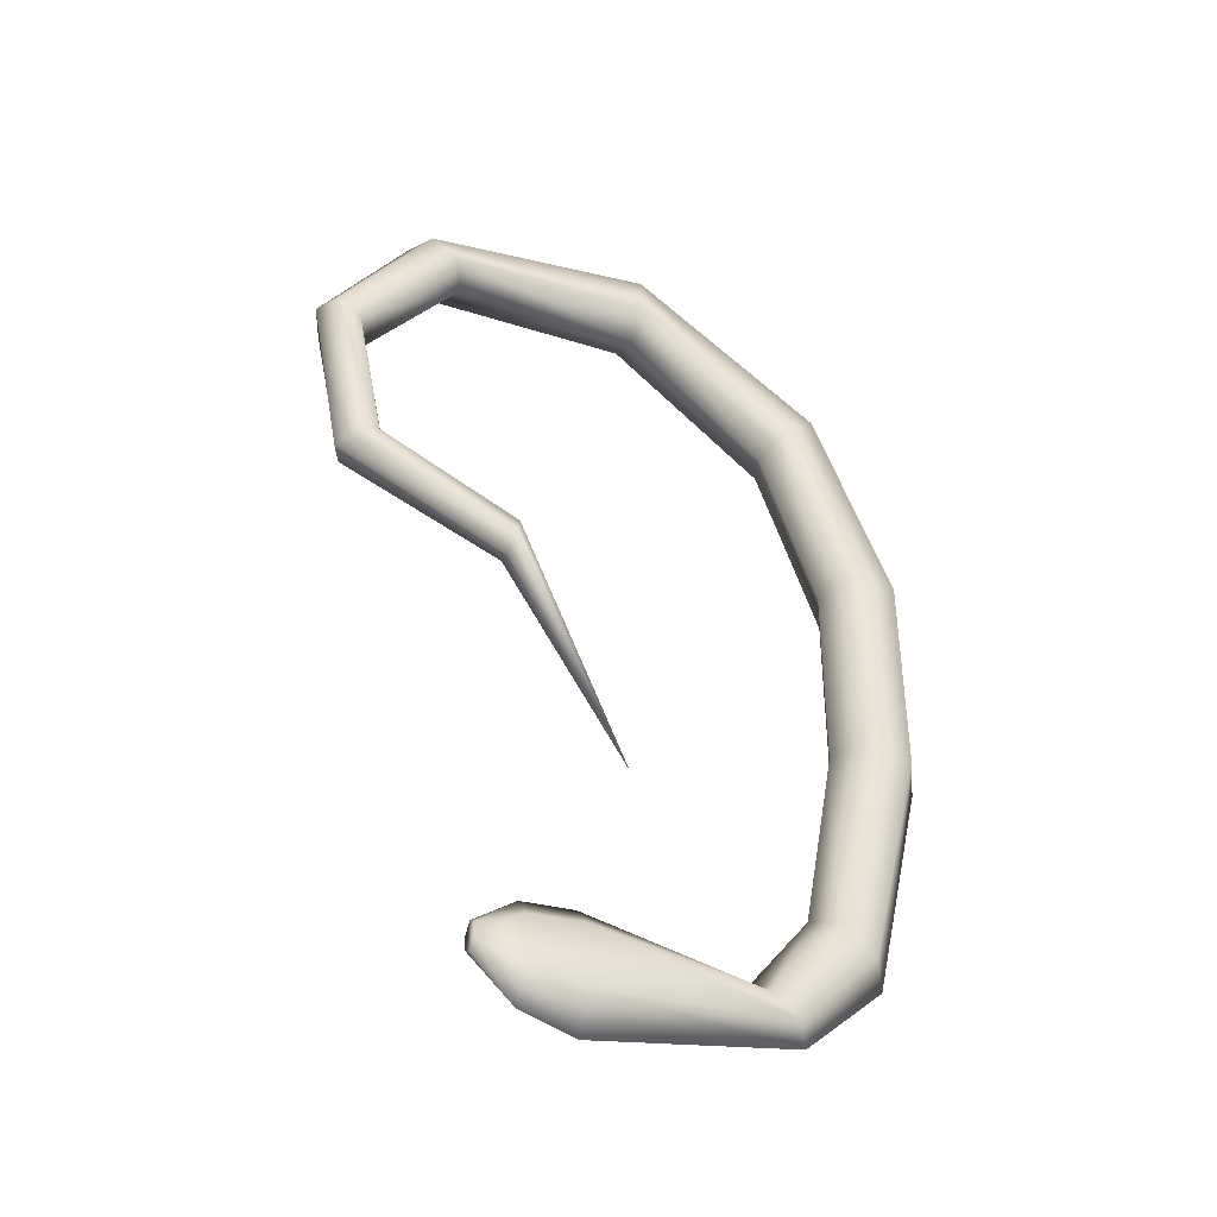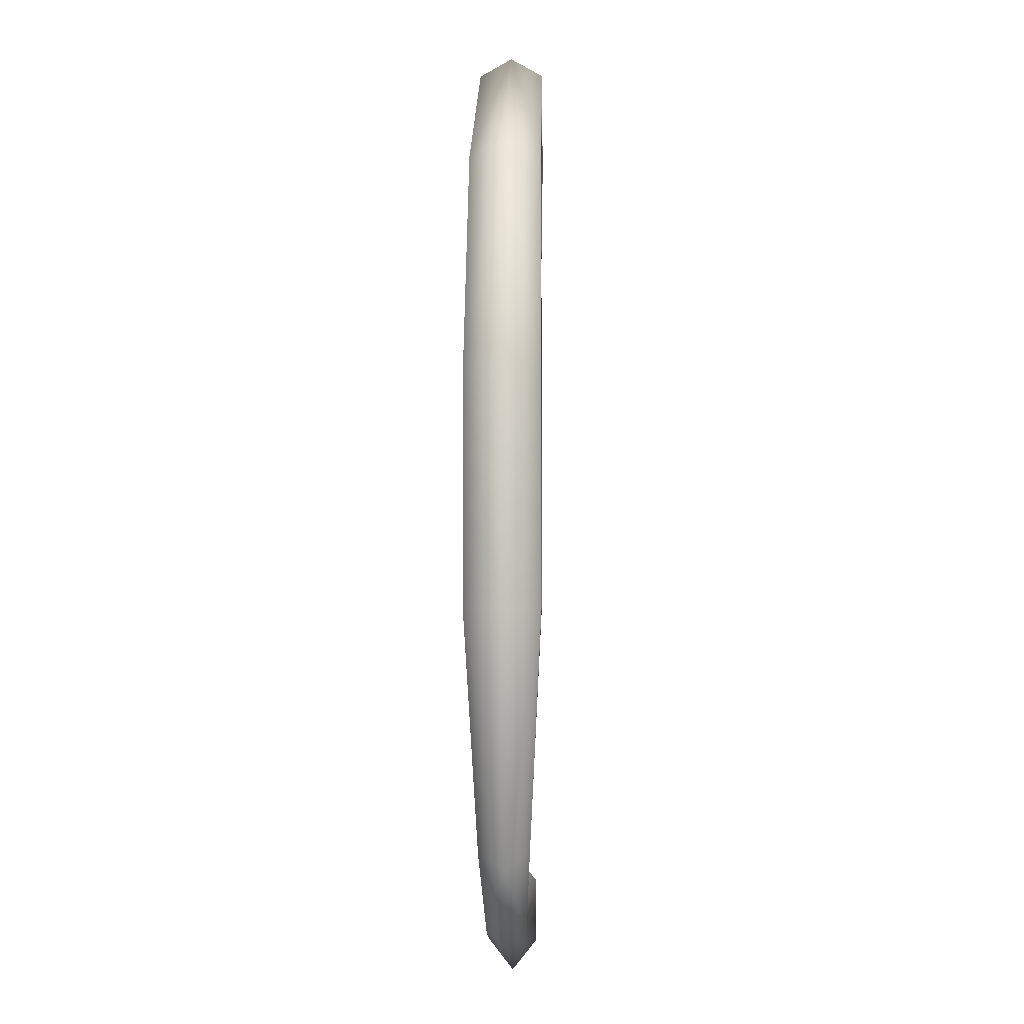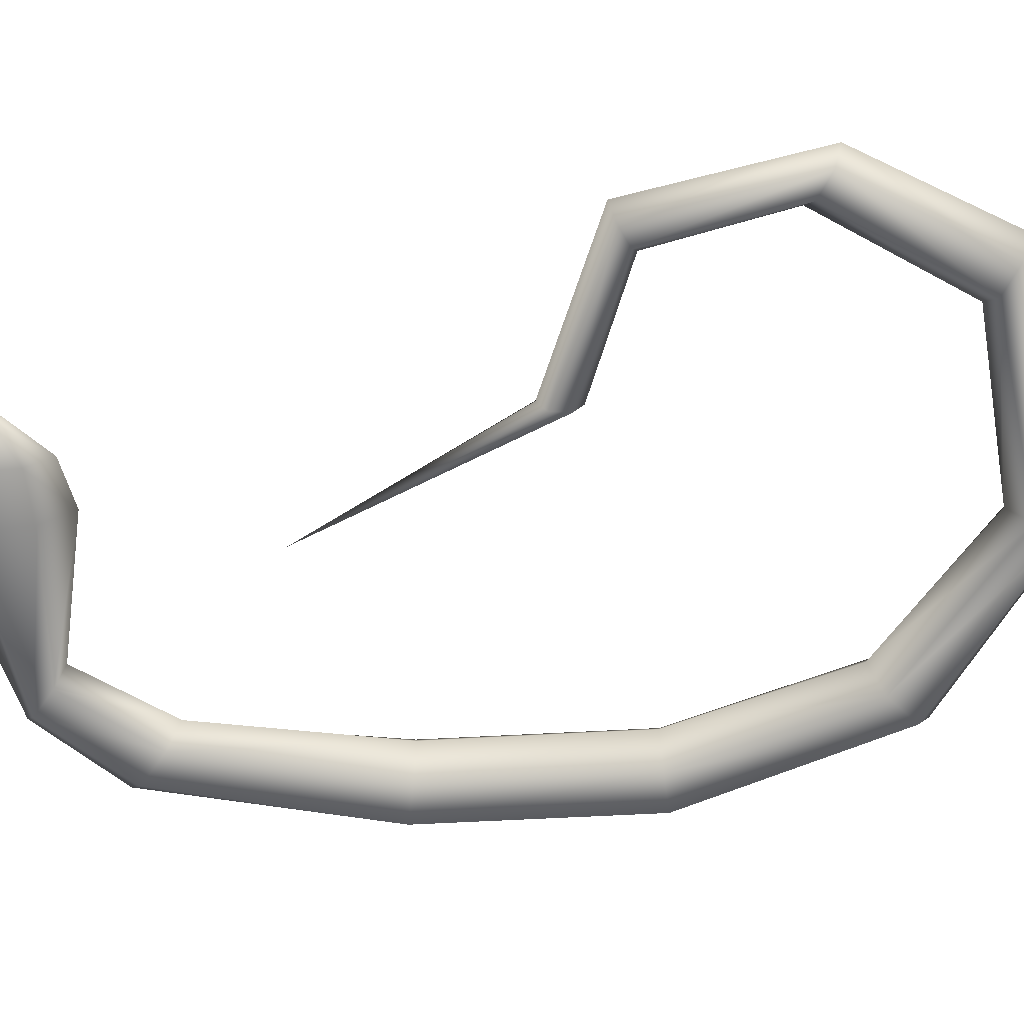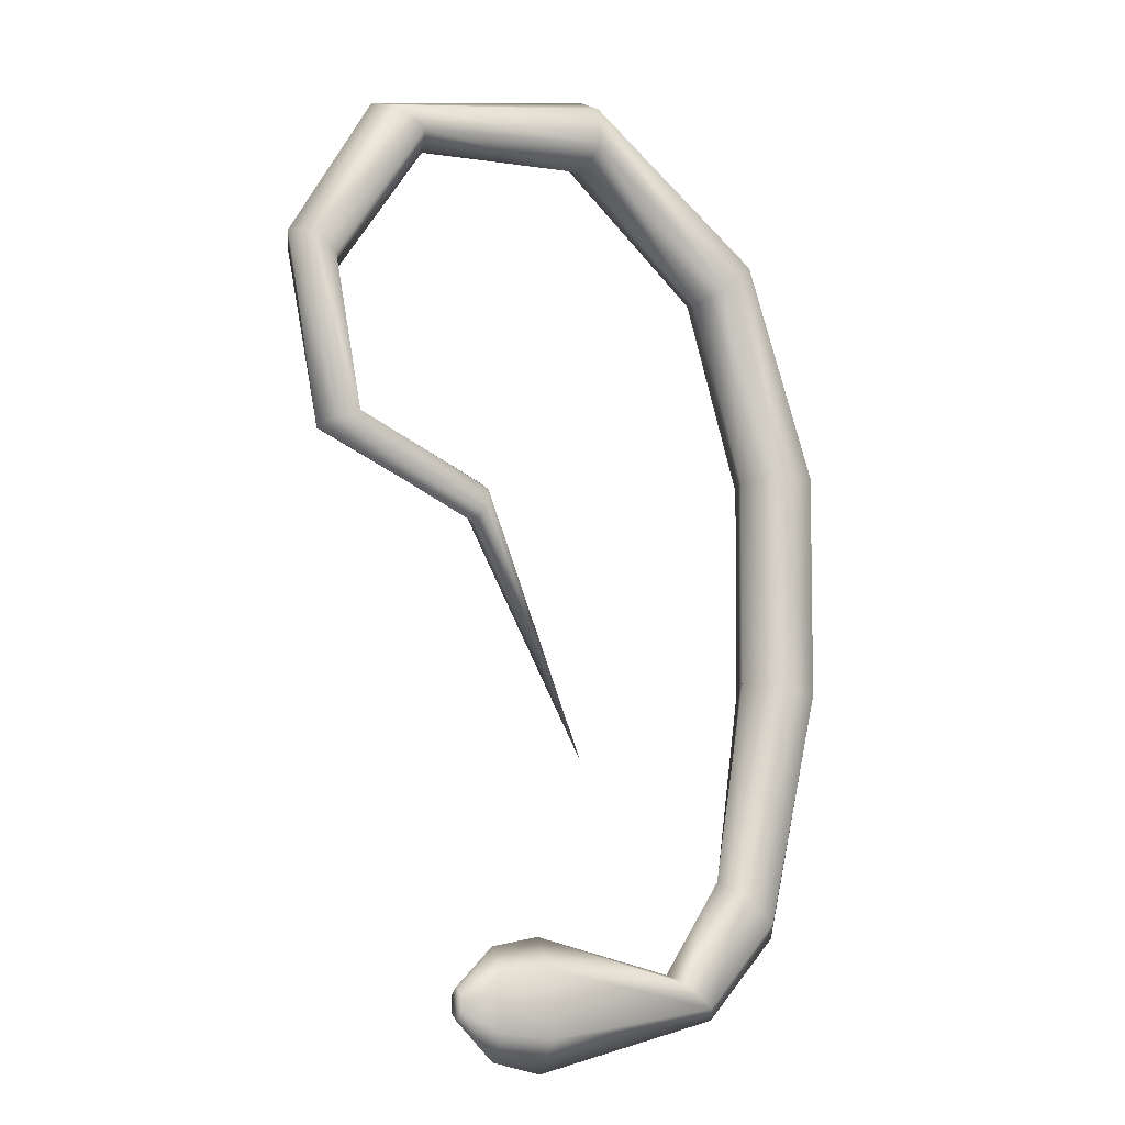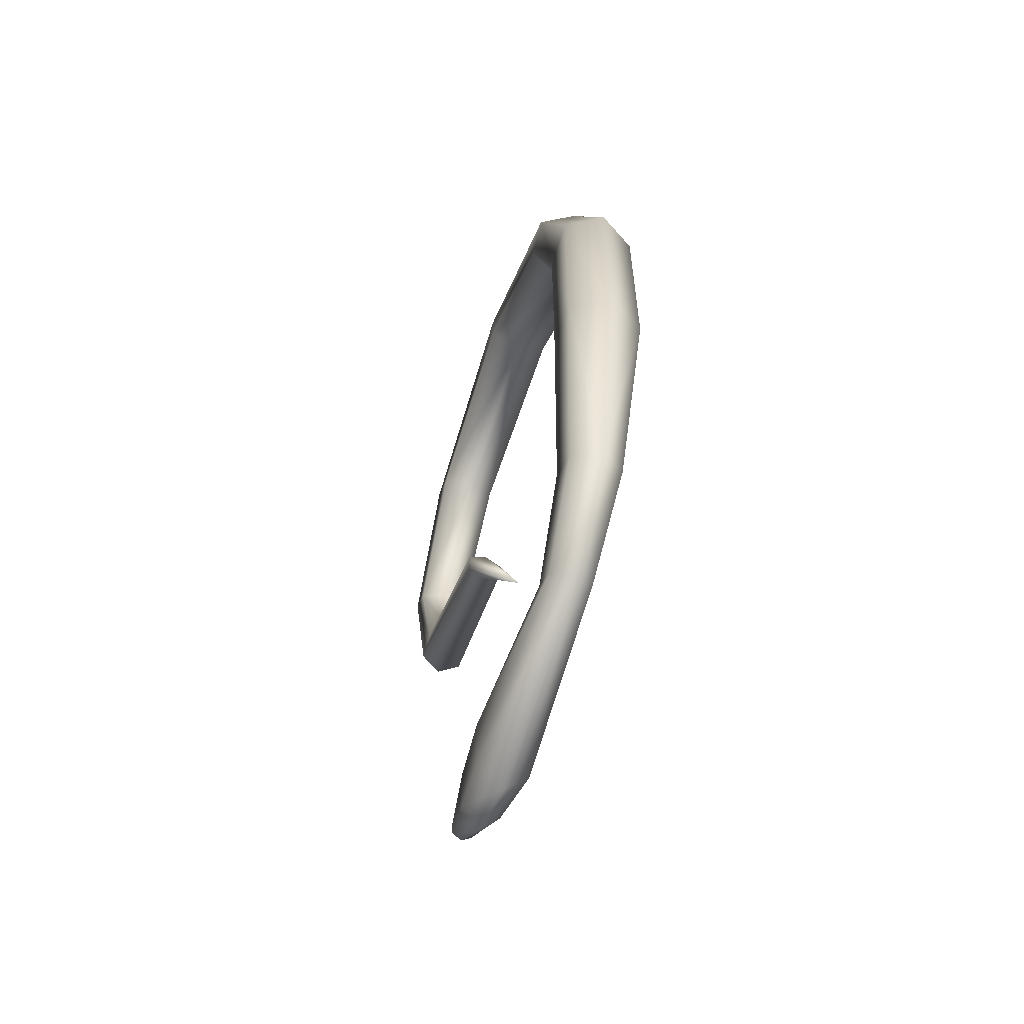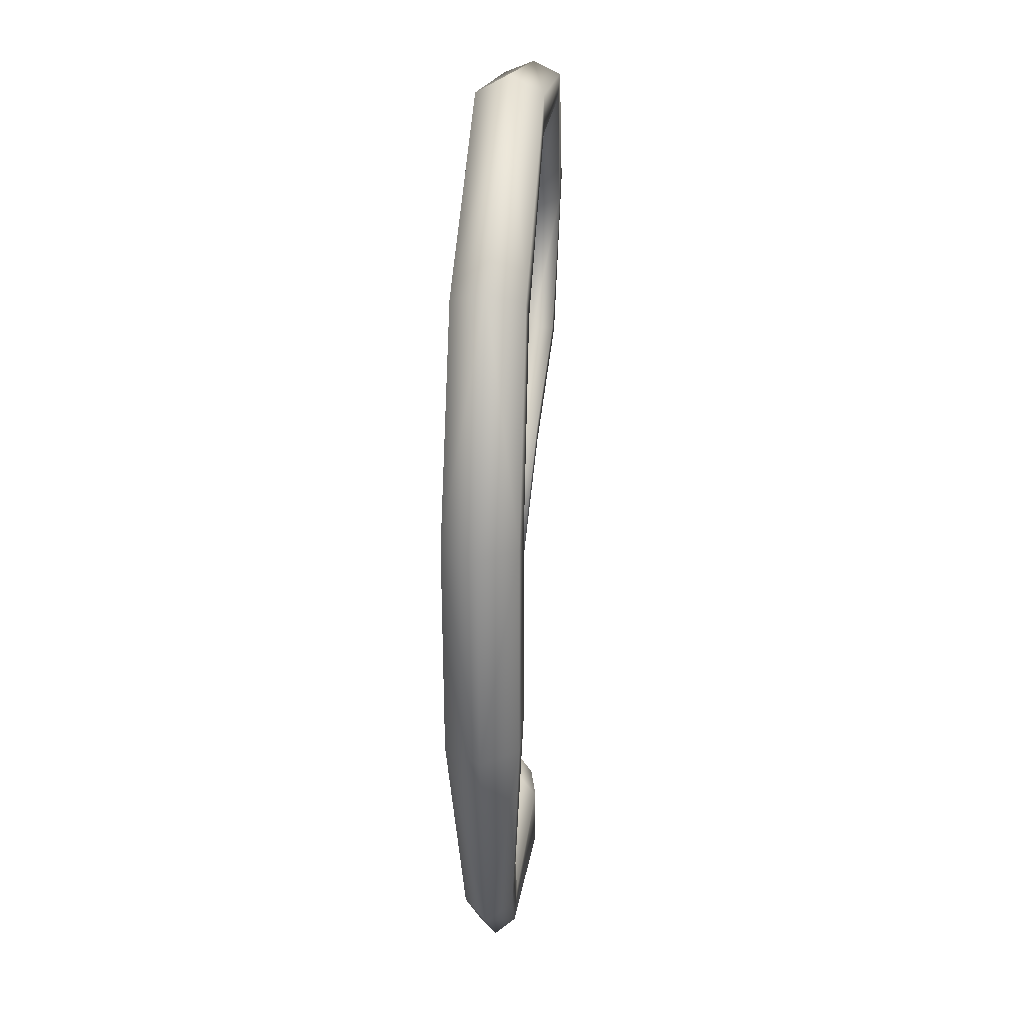
<metadata>
{"format":"obj","ext":"obj","renderer":"f3d","projection":"perspective","resolution":1024,"background":"white","views":[{"elev":-46.9,"azim":155.4,"up":"+Y"},{"elev":-3.9,"azim":-88.1,"up":"+Y"},{"elev":-63.3,"azim":94.0,"up":"+Z"},{"elev":-13.0,"azim":146.8,"up":"+Y"},{"elev":-63.2,"azim":-108.6,"up":"+Y"},{"elev":29.2,"azim":-84.0,"up":"+Y"}]}
</metadata>
<code>
o Cylinder
v -1.766 -2.691 0.2856
v -1.065 -3.783 0.2442
v -2.463 -3.857 0.3838
v -1.065 -3.821 0.1997
v -2.529 -3.91 0.2856
v -1.066 -3.898 0.1997
v -2.463 -3.857 0.1875
v -1.067 -3.936 0.2442
v -2.332 -3.751 0.1875
v -1.066 -3.898 0.2887
v -2.266 -3.698 0.2856
v -1.065 -3.821 0.2887
v -2.498 -0.2541 0.2856
v -2.572 -0.1857 0.1109
v -2.72 -0.04884 0.1109
v -2.794 0.0196 0.2856
v -2.72 -0.04884 0.4603
v -2.572 -0.1857 0.4604
v -2.76 -2.223 0.2856
v -2.864 -2.242 0.1021
v -3.072 -2.281 0.1021
v -3.177 -2.301 0.2856
v -3.072 -2.281 0.4692
v -2.864 -2.242 0.4692
v -0.779 0.2773 0.138
v -0.6337 0.3664 0.138
v -0.561 0.4109 0.2856
v -0.6337 0.3664 0.4332
v -0.779 0.2773 0.4332
v -0.8517 0.2328 0.2856
v -2.581 -3.238 0.2856
v -2.664 -3.304 0.1624
v -2.829 -3.437 0.1624
v -2.912 -3.504 0.2856
v -2.829 -3.437 0.4089
v -2.664 -3.304 0.4089
v -2.774 -1.163 0.2856
v -2.88 -1.155 0.1021
v -3.091 -1.138 0.1021
v -3.197 -1.13 0.2856
v -3.091 -1.138 0.4692
v -2.88 -1.155 0.4692
v -0.479 -1.173 0.1773
v -0.3661 -1.227 0.1773
v -0.3097 -1.254 0.2856
v -0.3661 -1.227 0.3939
v -0.479 -1.173 0.3939
v -0.5354 -1.146 0.2856
v -0.3254 -0.4414 0.1577
v -0.1995 -0.3642 0.1577
v -0.1365 -0.3256 0.2856
v -0.1995 -0.3642 0.4136
v -0.3254 -0.4414 0.4136
v -0.3884 -0.48 0.2856
v -1.785 0.4278 0.12
v -1.775 0.6187 0.12
v -1.769 0.7142 0.2856
v -1.775 0.6187 0.4512
v -1.785 0.4278 0.4512
v -1.79 0.3323 0.2856
v -1.186 -1.446 0.197
v -1.173 -1.547 0.197
v -1.167 -1.598 0.2856
v -1.173 -1.547 0.3742
v -1.186 -1.446 0.3742
v -1.193 -1.395 0.2856
v -2.332 -3.751 0.3838
v -1.527 -3.542 0.2856
v -1.529 -3.697 0.1624
v -1.537 -4.014 0.1624
v -1.542 -4.17 0.2856
v -1.54 -4.017 0.4089
v -1.529 -3.697 0.4089
v -1.269 -3.595 0.2694
v -1.27 -3.726 0.1774
v -1.274 -3.988 0.1774
v -1.276 -4.119 0.2694
v -1.274 -3.988 0.3613
v -1.27 -3.726 0.3613
f 74 2 4
f 75 4 6
f 76 6 77
f 77 8 10
f 4 2 12
f 79 12 74
f 78 10 79
f 5 71 72
f 60 13 55
f 55 14 56
f 56 15 57
f 57 16 17
f 59 18 13
f 58 17 18
f 37 19 20
f 38 20 21
f 39 21 22
f 40 22 41
f 42 24 37
f 41 23 42
f 54 30 49
f 49 25 50
f 50 26 51
f 51 27 52
f 53 29 54
f 52 28 53
f 19 31 32
f 20 32 33
f 21 33 34
f 22 34 23
f 24 36 19
f 23 35 24
f 13 37 14
f 14 38 15
f 15 39 16
f 16 40 41
f 18 42 37
f 17 41 42
f 66 48 43
f 61 43 44
f 62 44 45
f 63 45 64
f 65 47 66
f 64 46 65
f 48 54 49
f 43 49 50
f 44 50 51
f 45 51 46
f 47 53 48
f 46 52 47
f 30 60 25
f 25 55 26
f 26 56 27
f 27 57 58
f 29 59 60
f 28 58 59
f 7 70 5
f 9 69 7
f 11 68 9
f 35 3 36
f 36 67 31
f 34 5 3
f 33 7 34
f 32 9 7
f 31 11 9
f 1 66 61
f 1 61 62
f 1 62 63
f 1 63 64
f 1 65 66
f 1 64 65
f 67 73 68
f 3 72 73
f 68 74 75
f 69 75 70
f 70 76 71
f 71 77 78
f 73 79 68
f 72 78 79
f 75 74 4
f 76 75 6
f 6 8 77
f 78 77 10
f 6 4 12
f 8 6 12
f 10 8 12
f 12 2 74
f 10 12 79
f 3 5 72
f 13 14 55
f 14 15 56
f 15 16 57
f 58 57 17
f 60 59 13
f 59 58 18
f 38 37 20
f 39 38 21
f 40 39 22
f 22 23 41
f 24 19 37
f 23 24 42
f 30 25 49
f 25 26 50
f 26 27 51
f 27 28 52
f 29 30 54
f 28 29 53
f 20 19 32
f 21 20 33
f 22 21 34
f 34 35 23
f 36 31 19
f 35 36 24
f 37 38 14
f 38 39 15
f 39 40 16
f 17 16 41
f 13 18 37
f 18 17 42
f 61 66 43
f 62 61 44
f 63 62 45
f 45 46 64
f 47 48 66
f 46 47 65
f 43 48 49
f 44 43 50
f 45 44 51
f 51 52 46
f 53 54 48
f 52 53 47
f 60 55 25
f 55 56 26
f 56 57 27
f 28 27 58
f 30 29 60
f 29 28 59
f 70 71 5
f 69 70 7
f 68 69 9
f 3 67 36
f 67 11 31
f 35 34 3
f 7 5 34
f 33 32 7
f 32 31 9
f 11 67 68
f 67 3 73
f 69 68 75
f 75 76 70
f 76 77 71
f 72 71 78
f 79 74 68
f 73 72 79

</code>
